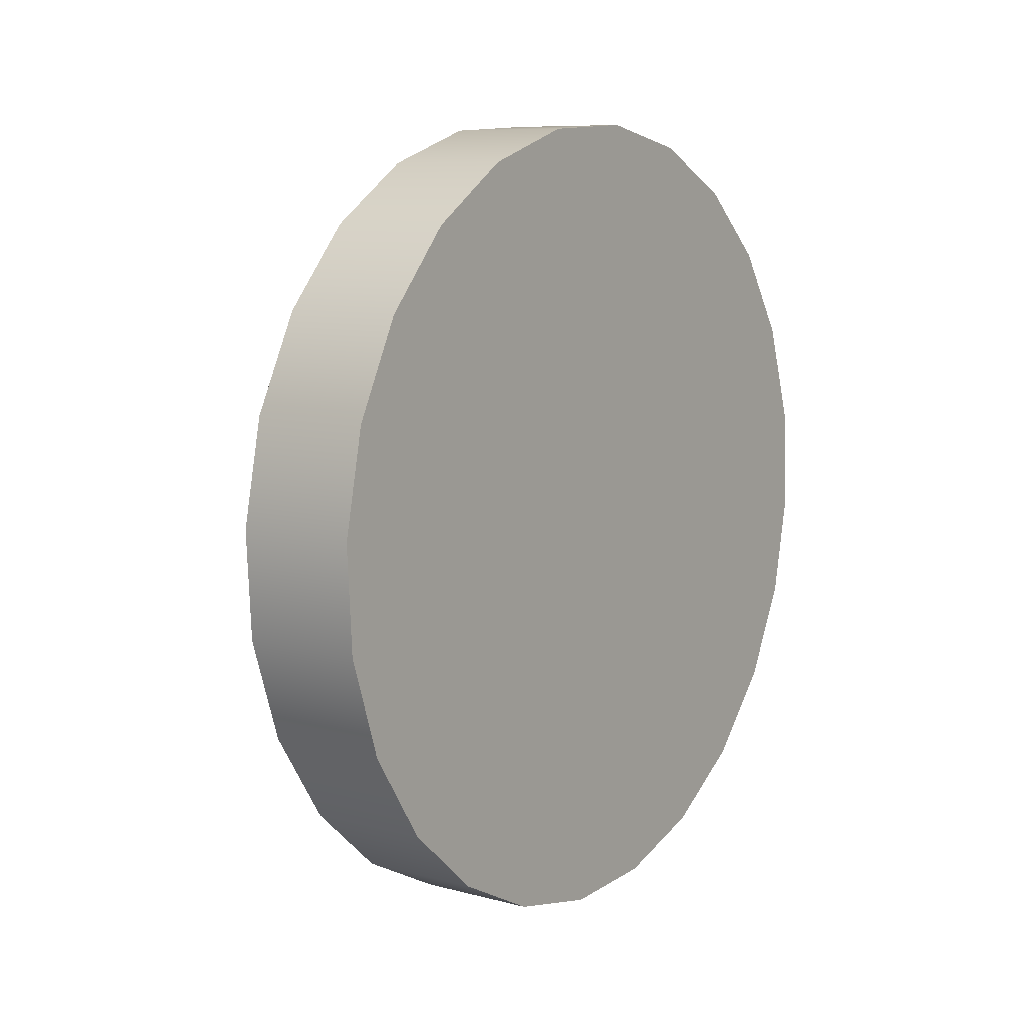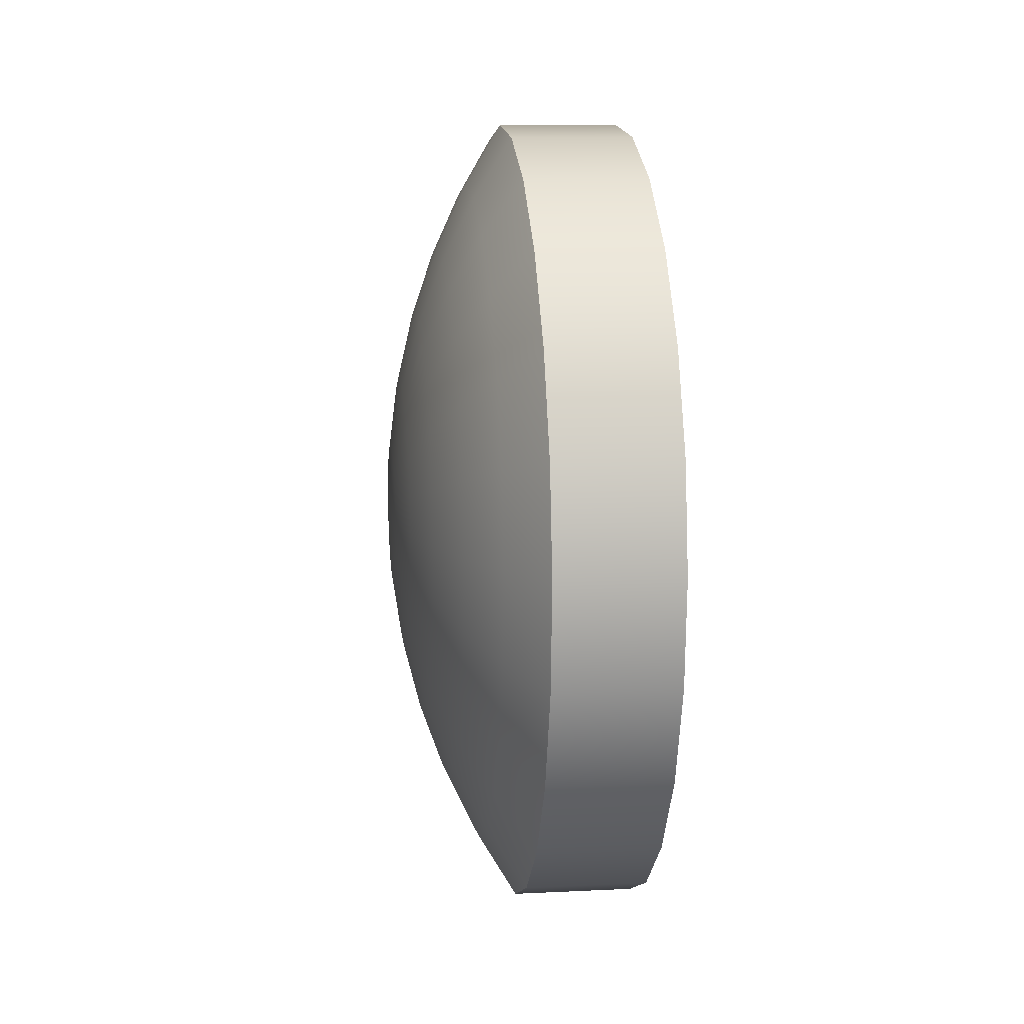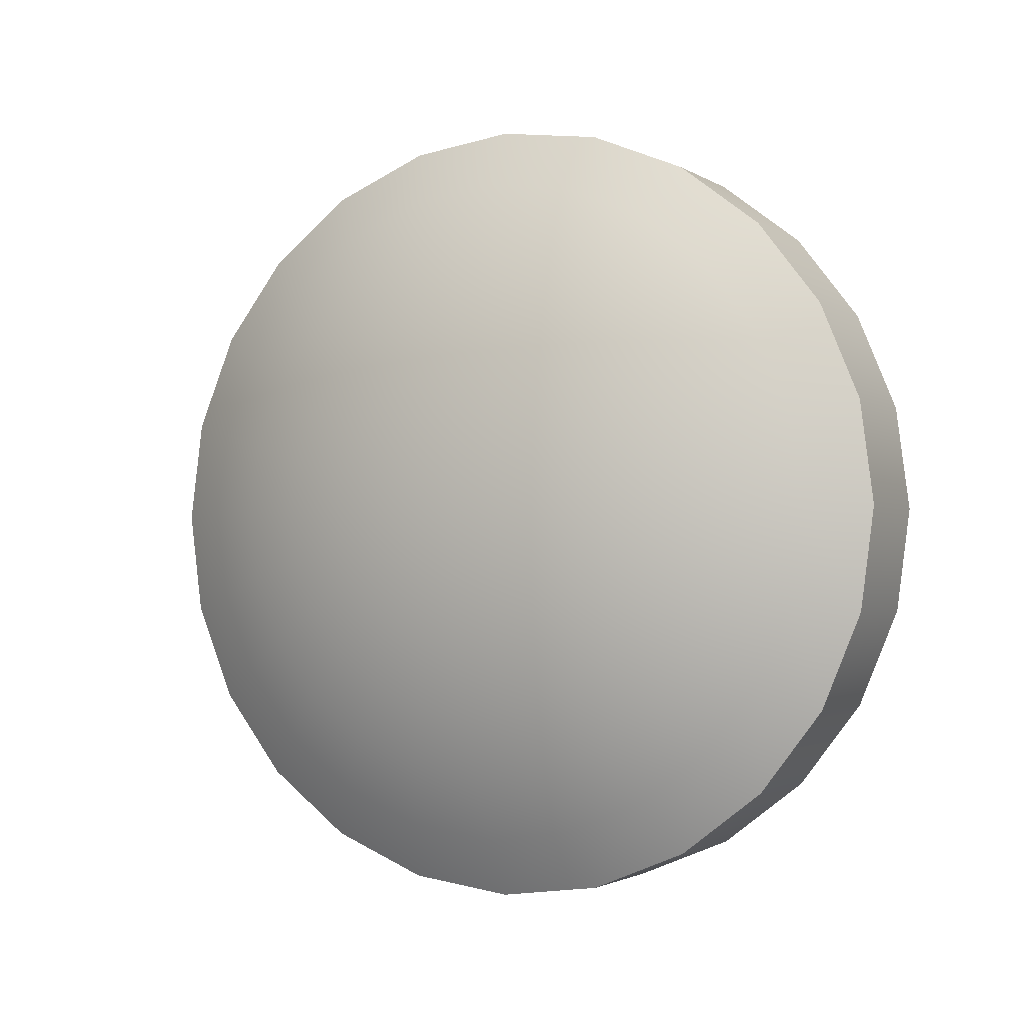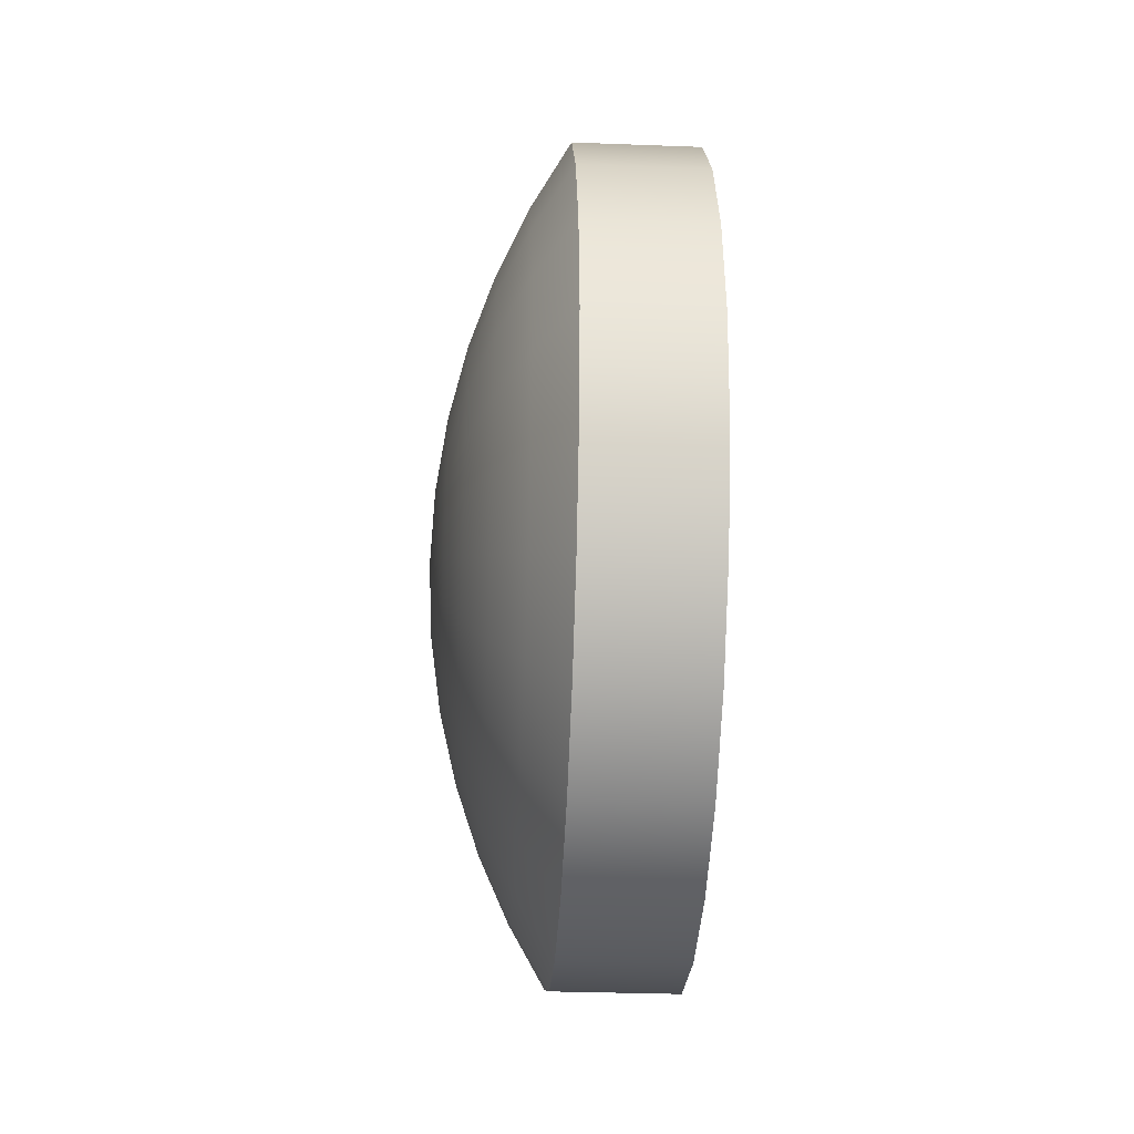
<metadata>
{"format":"obj","ext":"obj","renderer":"f3d","projection":"perspective","resolution":1024,"background":"white","views":[{"elev":3.5,"azim":-144.3,"up":"+Z"},{"elev":39.4,"azim":174.2,"up":"+Z"},{"elev":-2.1,"azim":113.9,"up":"+Y"},{"elev":-32.1,"azim":174.0,"up":"+Y"}]}
</metadata>
<code>
o Group8/mesh8/mesh8-geometry#mesh8-geometry
v -0.382 -0.7813 0.07163
v -0.3832 -0.7885 0.0735
v -0.3821 -0.7806 0.07344
v -0.3819 -0.7816 0.06969
v -0.3834 -0.787 0.0771
v -0.3815 -0.7741 0.06971
v -0.383 -0.789 0.06963
v -0.3822 -0.7794 0.075
v -0.3851 -0.7956 0.07529
v -0.3818 -0.7813 0.06775
v -0.3848 -0.7963 0.06954
v -0.3835 -0.7847 0.08019
v -0.3854 -0.7934 0.08065
v -0.3822 -0.7778 0.07619
v -0.3817 -0.7806 0.06594
v -0.3828 -0.7885 0.06577
v -0.3877 -0.8024 0.07699
v -0.3823 -0.776 0.07694
v -0.3816 -0.7794 0.06439
v -0.3845 -0.7956 0.06379
v -0.3836 -0.7816 0.08257
v -0.3856 -0.7898 0.08525
v -0.3873 -0.8034 0.06941
v -0.388 -0.7995 0.08406
v -0.3823 -0.7741 0.07719
v -0.3826 -0.787 0.06217
v -0.3815 -0.7778 0.06319
v -0.3905 -0.8102 0.06924
v -0.3909 -0.809 0.07859
v -0.3837 -0.778 0.08406
v -0.3823 -0.7721 0.07694
v -0.3824 -0.7847 0.05908
v -0.3815 -0.776 0.06245
v -0.3869 -0.8024 0.06182
v -0.3842 -0.7934 0.05843
v -0.3858 -0.7852 0.08879
v -0.3884 -0.7948 0.09013
v -0.3914 -0.8054 0.08729
v -0.3837 -0.7741 0.08457
v -0.3822 -0.7703 0.07619
v -0.3837 -0.7702 0.08406
v -0.3823 -0.7816 0.0567
v -0.3815 -0.7741 0.06219
v -0.39 -0.809 0.0599
v -0.3949 -0.8153 0.08006
v -0.3859 -0.7798 0.09101
v -0.3822 -0.7688 0.075
v -0.3836 -0.7666 0.08257
v -0.3839 -0.7898 0.05382
v -0.3822 -0.778 0.05521
v -0.3815 -0.7721 0.06245
v -0.3865 -0.7995 0.05476
v -0.3886 -0.7888 0.09478
v -0.3918 -0.7997 0.09477
v -0.3943 -0.8167 0.06904
v -0.3954 -0.811 0.09033
v -0.3859 -0.7683 0.09101
v -0.3859 -0.7741 0.09176
v -0.3821 -0.7676 0.07344
v -0.3835 -0.7635 0.08019
v -0.3858 -0.763 0.08879
v -0.3838 -0.7852 0.05029
v -0.3822 -0.7741 0.0547
v -0.3822 -0.7702 0.05521
v -0.3815 -0.7703 0.06319
v -0.3937 -0.8153 0.05802
v -0.3895 -0.8054 0.05119
v -0.4076 -0.8153 0.07939
v -0.4082 -0.811 0.08966
v -0.3888 -0.7817 0.09771
v -0.382 -0.7668 0.07163
v -0.3834 -0.7611 0.0771
v -0.3856 -0.7583 0.08525
v -0.3862 -0.7948 0.04869
v -0.3836 -0.7798 0.04807
v -0.3823 -0.7666 0.0567
v -0.3816 -0.7688 0.06439
v -0.3921 -0.7922 0.1005
v -0.3959 -0.8042 0.09914
v -0.4071 -0.8167 0.06837
v -0.4086 -0.8042 0.09847
v -0.3888 -0.7665 0.09771
v -0.3886 -0.7594 0.09478
v -0.3888 -0.7741 0.09871
v -0.3819 -0.7666 0.06969
v -0.3832 -0.7596 0.0735
v -0.3854 -0.7548 0.08065
v -0.3884 -0.7533 0.09013
v -0.3859 -0.7888 0.04403
v -0.3836 -0.7741 0.04732
v -0.3836 -0.7683 0.04807
v -0.3838 -0.763 0.05029
v -0.3824 -0.7635 0.05908
v -0.3817 -0.7676 0.06594
v -0.4065 -0.8153 0.05735
v -0.3932 -0.811 0.04775
v -0.3891 -0.7997 0.04371
v -0.4071 -0.7315 0.06837
v -0.4076 -0.7329 0.07939
v -0.4082 -0.7372 0.08966
v -0.3923 -0.7834 0.1041
v -0.3818 -0.7668 0.06775
v -0.3851 -0.7526 0.07529
v -0.388 -0.7487 0.08406
v -0.3858 -0.7817 0.0411
v -0.3839 -0.7583 0.05382
v -0.3826 -0.7611 0.06217
v -0.3962 -0.7954 0.1059
v -0.4065 -0.7329 0.05735
v -0.4086 -0.7439 0.09847
v -0.3923 -0.7647 0.1041
v -0.3921 -0.756 0.1005
v -0.3918 -0.7485 0.09477
v -0.3923 -0.7741 0.1053
v -0.383 -0.7591 0.06963
v -0.3848 -0.7518 0.06954
v -0.3877 -0.7457 0.07699
v -0.3914 -0.7428 0.08729
v -0.3888 -0.7922 0.03797
v -0.3857 -0.7741 0.0401
v -0.3858 -0.7665 0.0411
v -0.3859 -0.7594 0.04403
v -0.3862 -0.7533 0.04869
v -0.3842 -0.7548 0.05843
v -0.3828 -0.7596 0.06577
v -0.409 -0.7954 0.1052
v -0.4059 -0.7372 0.04709
v -0.4059 -0.811 0.04709
v -0.3927 -0.8042 0.03894
v -0.3943 -0.7315 0.06904
v -0.3949 -0.7329 0.08006
v -0.3954 -0.7372 0.09033
v -0.3959 -0.7439 0.09914
v -0.3964 -0.7851 0.1102
v -0.3909 -0.7392 0.07859
v -0.3886 -0.7834 0.03436
v -0.3865 -0.7487 0.05476
v -0.3845 -0.7526 0.06379
v -0.3937 -0.7329 0.05802
v -0.409 -0.7528 0.1052
v -0.3964 -0.7631 0.1102
v -0.3962 -0.7528 0.1059
v -0.3965 -0.7741 0.1116
v -0.3873 -0.7447 0.06941
v -0.3905 -0.7379 0.06924
v -0.3923 -0.7954 0.03217
v -0.3886 -0.7741 0.03313
v -0.3886 -0.7647 0.03436
v -0.3888 -0.756 0.03797
v -0.3891 -0.7485 0.04371
v -0.3895 -0.7428 0.05119
v -0.3869 -0.7457 0.06182
v -0.4092 -0.7851 0.1095
v -0.4055 -0.7439 0.03827
v -0.3932 -0.7372 0.04775
v -0.4055 -0.8042 0.03827
v -0.39 -0.7392 0.0599
v -0.4051 -0.7954 0.0315
v -0.3921 -0.7851 0.02792
v -0.4092 -0.7631 0.1095
v -0.4093 -0.7741 0.1109
v -0.4049 -0.7851 0.02725
v -0.3921 -0.7741 0.02647
v -0.3921 -0.7631 0.02792
v -0.3923 -0.7528 0.03217
v -0.3927 -0.7439 0.03894
v -0.4051 -0.7528 0.0315
v -0.4049 -0.7631 0.02725
v -0.4048 -0.7741 0.0258
f 1 2 3
f 3 2 1
f 1 4 2
f 2 4 1
f 5 3 2
f 2 3 5
f 6 1 3
f 3 1 6
f 6 4 1
f 1 4 6
f 7 2 4
f 4 2 7
f 3 5 8
f 8 5 3
f 2 9 5
f 5 9 2
f 6 3 8
f 8 3 6
f 6 10 4
f 4 10 6
f 7 11 2
f 2 11 7
f 4 10 7
f 7 10 4
f 12 8 5
f 5 8 12
f 9 2 11
f 11 2 9
f 13 5 9
f 9 5 13
f 6 8 14
f 14 8 6
f 15 10 6
f 6 10 15
f 7 16 11
f 11 16 7
f 16 7 10
f 10 7 16
f 8 12 14
f 14 12 8
f 5 13 12
f 12 13 5
f 9 11 17
f 17 11 9
f 9 17 13
f 13 17 9
f 6 14 18
f 18 14 6
f 10 15 16
f 16 15 10
f 19 15 6
f 6 15 19
f 20 11 16
f 16 11 20
f 21 14 12
f 12 14 21
f 22 12 13
f 13 12 22
f 23 17 11
f 11 17 23
f 24 13 17
f 17 13 24
f 14 21 18
f 18 21 14
f 6 18 25
f 25 18 6
f 26 16 15
f 15 16 26
f 15 19 26
f 26 19 15
f 27 19 6
f 6 19 27
f 11 20 23
f 23 20 11
f 16 26 20
f 20 26 16
f 12 22 21
f 21 22 12
f 13 24 22
f 22 24 13
f 23 28 17
f 17 28 23
f 17 29 24
f 24 29 17
f 30 18 21
f 21 18 30
f 18 30 25
f 25 30 18
f 31 6 25
f 25 6 31
f 32 26 19
f 19 26 32
f 19 27 32
f 32 27 19
f 33 27 6
f 6 27 33
f 34 23 20
f 20 23 34
f 35 20 26
f 26 20 35
f 36 21 22
f 22 21 36
f 37 22 24
f 24 22 37
f 23 34 28
f 28 34 23
f 29 17 28
f 28 17 29
f 38 24 29
f 29 24 38
f 21 36 30
f 30 36 21
f 39 25 30
f 30 25 39
f 40 6 31
f 31 6 40
f 31 25 41
f 41 25 31
f 26 32 35
f 35 32 26
f 42 32 27
f 27 32 42
f 27 33 42
f 42 33 27
f 43 33 6
f 6 33 43
f 20 35 34
f 34 35 20
f 22 37 36
f 36 37 22
f 24 38 37
f 37 38 24
f 44 28 34
f 34 28 44
f 29 28 45
f 45 28 29
f 29 45 38
f 38 45 29
f 46 30 36
f 36 30 46
f 39 41 25
f 25 41 39
f 30 46 39
f 39 46 30
f 47 6 40
f 40 6 47
f 40 31 48
f 48 31 40
f 41 48 31
f 31 48 41
f 49 35 32
f 32 35 49
f 32 42 49
f 49 42 32
f 50 42 33
f 33 42 50
f 33 43 50
f 50 43 33
f 51 43 6
f 6 43 51
f 52 34 35
f 35 34 52
f 53 36 37
f 37 36 53
f 54 37 38
f 38 37 54
f 28 44 55
f 55 44 28
f 34 52 44
f 44 52 34
f 55 45 28
f 28 45 55
f 56 38 45
f 45 38 56
f 36 53 46
f 46 53 36
f 41 39 57
f 57 39 41
f 58 39 46
f 46 39 58
f 59 6 47
f 47 6 59
f 47 40 60
f 60 40 47
f 48 60 40
f 40 60 48
f 48 41 61
f 61 41 48
f 35 49 52
f 52 49 35
f 62 49 42
f 42 49 62
f 42 50 62
f 62 50 42
f 63 50 43
f 43 50 63
f 51 64 43
f 43 64 51
f 65 51 6
f 6 51 65
f 37 54 53
f 53 54 37
f 38 56 54
f 54 56 38
f 66 55 44
f 44 55 66
f 67 44 52
f 52 44 67
f 45 55 68
f 68 55 45
f 56 45 69
f 69 45 56
f 70 46 53
f 53 46 70
f 58 57 39
f 39 57 58
f 57 61 41
f 41 61 57
f 46 70 58
f 58 70 46
f 71 6 59
f 59 6 71
f 59 47 72
f 72 47 59
f 60 72 47
f 47 72 60
f 60 48 73
f 73 48 60
f 61 73 48
f 48 73 61
f 74 52 49
f 49 52 74
f 49 62 74
f 74 62 49
f 75 62 50
f 50 62 75
f 50 63 75
f 75 63 50
f 63 43 64
f 64 43 63
f 64 51 76
f 76 51 64
f 65 76 51
f 51 76 65
f 77 65 6
f 6 65 77
f 78 53 54
f 54 53 78
f 79 54 56
f 56 54 79
f 55 66 80
f 80 66 55
f 44 67 66
f 66 67 44
f 52 74 67
f 67 74 52
f 80 68 55
f 55 68 80
f 68 69 45
f 45 69 68
f 69 81 56
f 56 81 69
f 53 78 70
f 70 78 53
f 57 58 82
f 82 58 57
f 61 57 83
f 83 57 61
f 84 58 70
f 70 58 84
f 85 6 71
f 71 6 85
f 71 59 86
f 86 59 71
f 72 86 59
f 59 86 72
f 72 60 87
f 87 60 72
f 73 87 60
f 60 87 73
f 73 61 88
f 88 61 73
f 89 74 62
f 62 74 89
f 62 75 89
f 89 75 62
f 90 75 63
f 63 75 90
f 64 91 63
f 63 91 64
f 76 92 64
f 64 92 76
f 76 65 93
f 93 65 76
f 77 93 65
f 65 93 77
f 94 77 6
f 6 77 94
f 54 79 78
f 78 79 54
f 79 56 81
f 81 56 79
f 95 80 66
f 66 80 95
f 96 66 67
f 67 66 96
f 97 67 74
f 74 67 97
f 68 80 98
f 98 80 68
f 69 68 99
f 99 68 69
f 81 69 100
f 100 69 81
f 101 70 78
f 78 70 101
f 84 82 58
f 58 82 84
f 82 83 57
f 57 83 82
f 83 88 61
f 61 88 83
f 70 101 84
f 84 101 70
f 102 6 85
f 85 6 102
f 71 86 85
f 85 86 71
f 86 72 103
f 103 72 86
f 87 103 72
f 72 103 87
f 87 73 104
f 104 73 87
f 88 104 73
f 73 104 88
f 74 89 97
f 97 89 74
f 105 89 75
f 75 89 105
f 75 90 105
f 105 90 75
f 90 63 91
f 91 63 90
f 91 64 92
f 92 64 91
f 92 76 106
f 106 76 92
f 93 106 76
f 76 106 93
f 93 77 107
f 107 77 93
f 94 107 77
f 77 107 94
f 102 94 6
f 6 94 102
f 108 78 79
f 79 78 108
f 79 81 108
f 108 81 79
f 80 95 109
f 109 95 80
f 66 96 95
f 95 96 66
f 67 97 96
f 96 97 67
f 98 80 109
f 109 80 98
f 99 68 98
f 98 68 99
f 100 69 99
f 99 69 100
f 110 81 100
f 100 81 110
f 78 108 101
f 101 108 78
f 82 84 111
f 111 84 82
f 83 82 112
f 112 82 83
f 88 83 113
f 113 83 88
f 114 84 101
f 101 84 114
f 85 115 102
f 102 115 85
f 115 85 86
f 86 85 115
f 103 116 86
f 86 116 103
f 103 87 117
f 117 87 103
f 104 117 87
f 87 117 104
f 104 88 118
f 118 88 104
f 119 97 89
f 89 97 119
f 89 105 119
f 119 105 89
f 120 105 90
f 90 105 120
f 91 121 90
f 90 121 91
f 92 122 91
f 91 122 92
f 106 123 92
f 92 123 106
f 106 93 124
f 124 93 106
f 107 124 93
f 93 124 107
f 107 94 125
f 125 94 107
f 102 125 94
f 94 125 102
f 126 108 81
f 81 108 126
f 109 95 127
f 127 95 109
f 128 95 96
f 96 95 128
f 129 96 97
f 97 96 129
f 98 109 130
f 130 109 98
f 99 98 131
f 131 98 99
f 100 99 132
f 132 99 100
f 126 81 110
f 110 81 126
f 110 100 133
f 133 100 110
f 134 101 108
f 108 101 134
f 114 111 84
f 84 111 114
f 111 112 82
f 82 112 111
f 112 113 83
f 83 113 112
f 113 118 88
f 88 118 113
f 101 134 114
f 114 134 101
f 125 102 115
f 115 102 125
f 115 86 116
f 116 86 115
f 103 117 116
f 116 117 103
f 117 104 135
f 135 104 117
f 118 135 104
f 104 135 118
f 97 119 129
f 129 119 97
f 136 119 105
f 105 119 136
f 105 120 136
f 136 120 105
f 120 90 121
f 121 90 120
f 121 91 122
f 122 91 121
f 122 92 123
f 123 92 122
f 123 106 137
f 137 106 123
f 124 137 106
f 106 137 124
f 124 107 138
f 138 107 124
f 125 138 107
f 107 138 125
f 108 126 134
f 134 126 108
f 95 128 127
f 127 128 95
f 109 127 139
f 139 127 109
f 96 129 128
f 128 129 96
f 139 130 109
f 109 130 139
f 130 131 98
f 98 131 130
f 131 132 99
f 99 132 131
f 132 133 100
f 100 133 132
f 140 126 110
f 110 126 140
f 110 133 140
f 140 133 110
f 111 114 141
f 141 114 111
f 112 111 142
f 142 111 112
f 113 112 133
f 133 112 113
f 118 113 132
f 132 113 118
f 143 114 134
f 134 114 143
f 115 116 125
f 125 116 115
f 144 116 117
f 117 116 144
f 135 145 117
f 117 145 135
f 135 118 131
f 131 118 135
f 146 129 119
f 119 129 146
f 119 136 146
f 146 136 119
f 147 136 120
f 120 136 147
f 121 148 120
f 120 148 121
f 122 149 121
f 121 149 122
f 123 150 122
f 122 150 123
f 137 151 123
f 123 151 137
f 137 124 152
f 152 124 137
f 138 152 124
f 124 152 138
f 138 125 116
f 116 125 138
f 153 134 126
f 126 134 153
f 127 128 154
f 154 128 127
f 155 139 127
f 127 139 155
f 156 128 129
f 129 128 156
f 139 157 130
f 130 157 139
f 130 145 131
f 131 145 130
f 132 131 118
f 118 131 132
f 133 132 113
f 113 132 133
f 153 126 140
f 140 126 153
f 142 140 133
f 133 140 142
f 143 141 114
f 114 141 143
f 141 142 111
f 111 142 141
f 142 133 112
f 112 133 142
f 134 153 143
f 143 153 134
f 116 144 138
f 138 144 116
f 144 117 145
f 145 117 144
f 135 131 145
f 145 131 135
f 146 158 129
f 129 158 146
f 159 146 136
f 136 146 159
f 136 147 159
f 159 147 136
f 147 120 148
f 148 120 147
f 148 121 149
f 149 121 148
f 149 122 150
f 150 122 149
f 150 123 151
f 151 123 150
f 151 137 157
f 157 137 151
f 152 157 137
f 137 157 152
f 152 138 144
f 144 138 152
f 128 156 154
f 154 156 128
f 127 154 155
f 155 154 127
f 155 151 139
f 139 151 155
f 156 129 158
f 158 129 156
f 157 139 151
f 151 139 157
f 145 130 157
f 157 130 145
f 160 153 140
f 140 153 160
f 140 142 160
f 160 142 140
f 143 161 141
f 141 161 143
f 141 160 142
f 142 160 141
f 161 143 153
f 153 143 161
f 144 145 152
f 152 145 144
f 158 146 162
f 162 146 158
f 159 162 146
f 146 162 159
f 163 159 147
f 147 159 163
f 148 164 147
f 147 164 148
f 149 165 148
f 148 165 149
f 150 166 149
f 149 166 150
f 151 155 150
f 150 155 151
f 157 152 145
f 145 152 157
f 154 156 167
f 167 156 154
f 166 155 154
f 154 155 166
f 156 158 167
f 167 158 156
f 161 153 160
f 160 153 161
f 160 141 161
f 161 141 160
f 158 162 168
f 168 162 158
f 162 159 169
f 169 159 162
f 163 169 159
f 159 169 163
f 163 147 164
f 164 147 163
f 164 148 165
f 165 148 164
f 165 149 166
f 166 149 165
f 166 150 155
f 155 150 166
f 167 165 154
f 154 165 167
f 166 154 165
f 165 154 166
f 167 158 168
f 168 158 167
f 169 168 162
f 162 168 169
f 169 163 168
f 168 163 169
f 164 168 163
f 163 168 164
f 165 167 164
f 164 167 165
f 168 164 167
f 167 164 168

</code>
